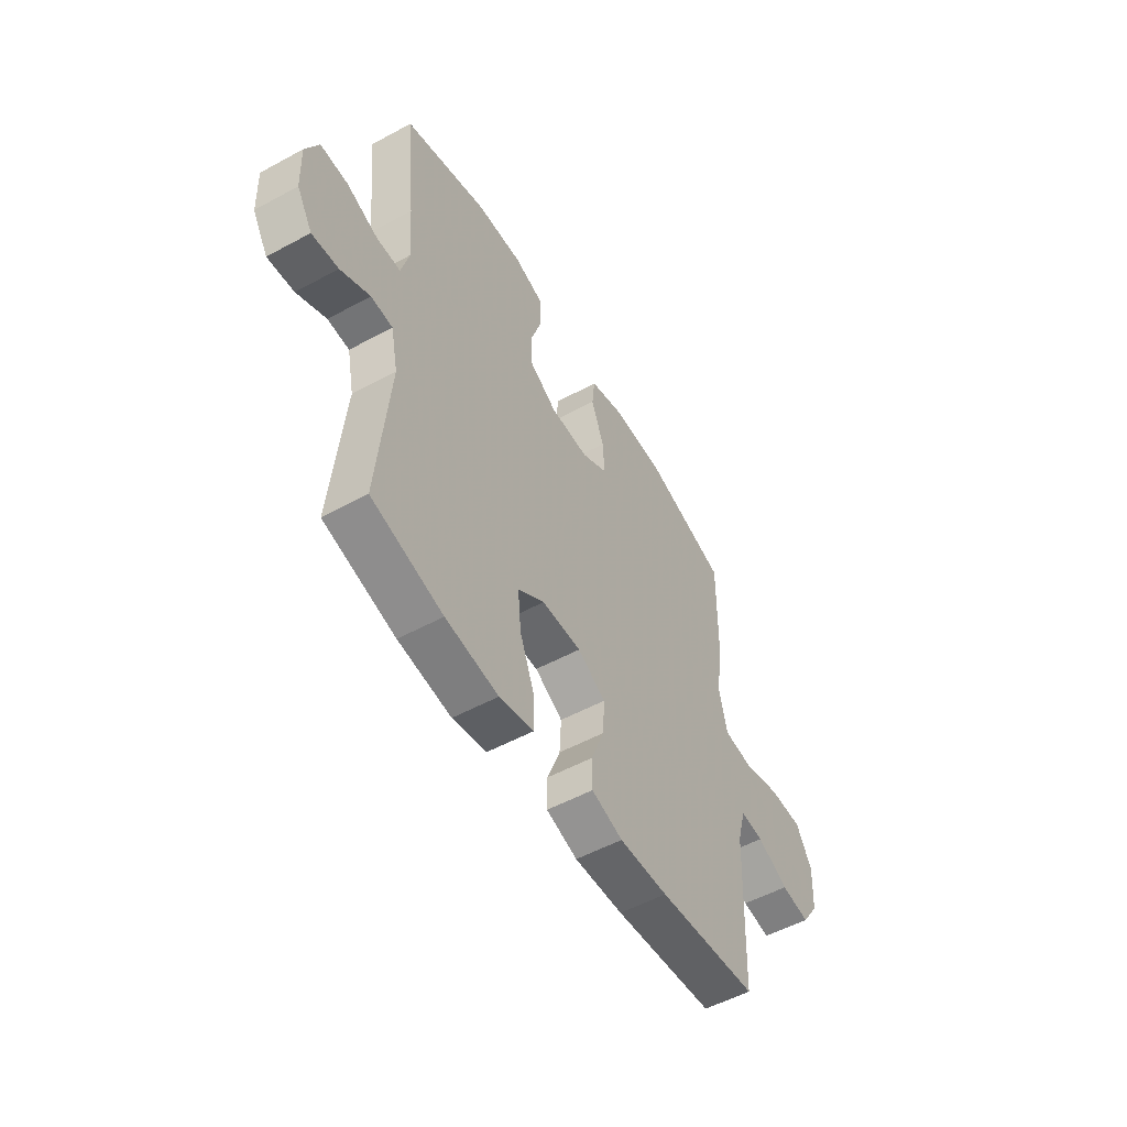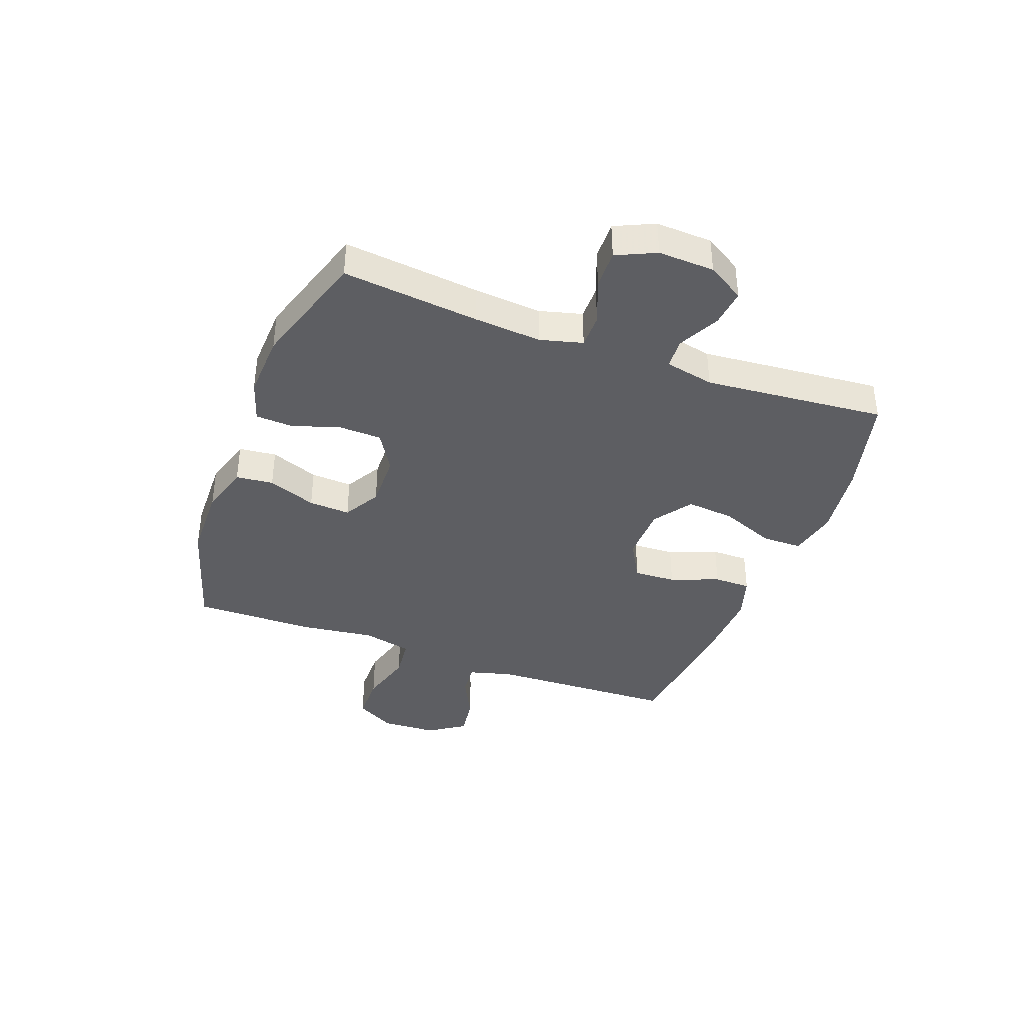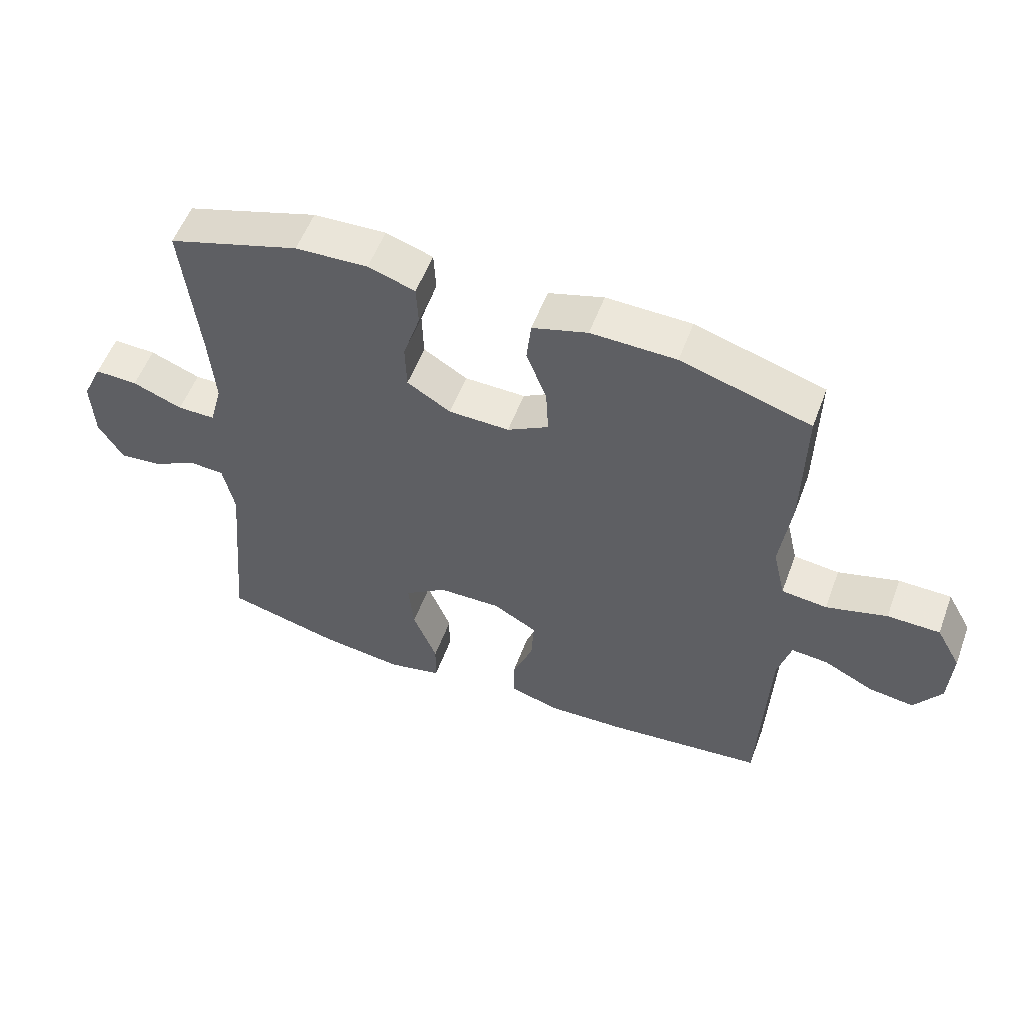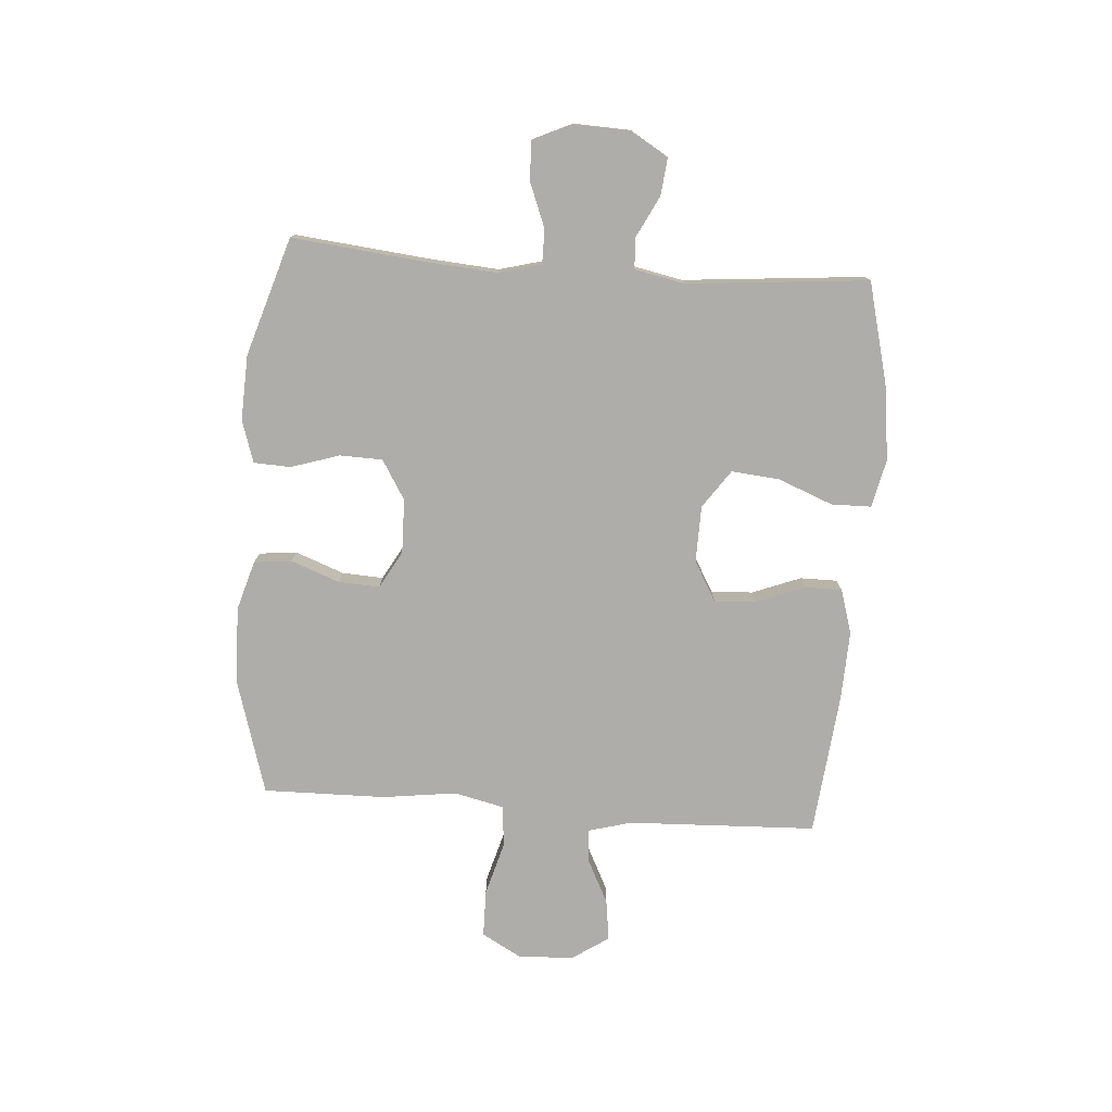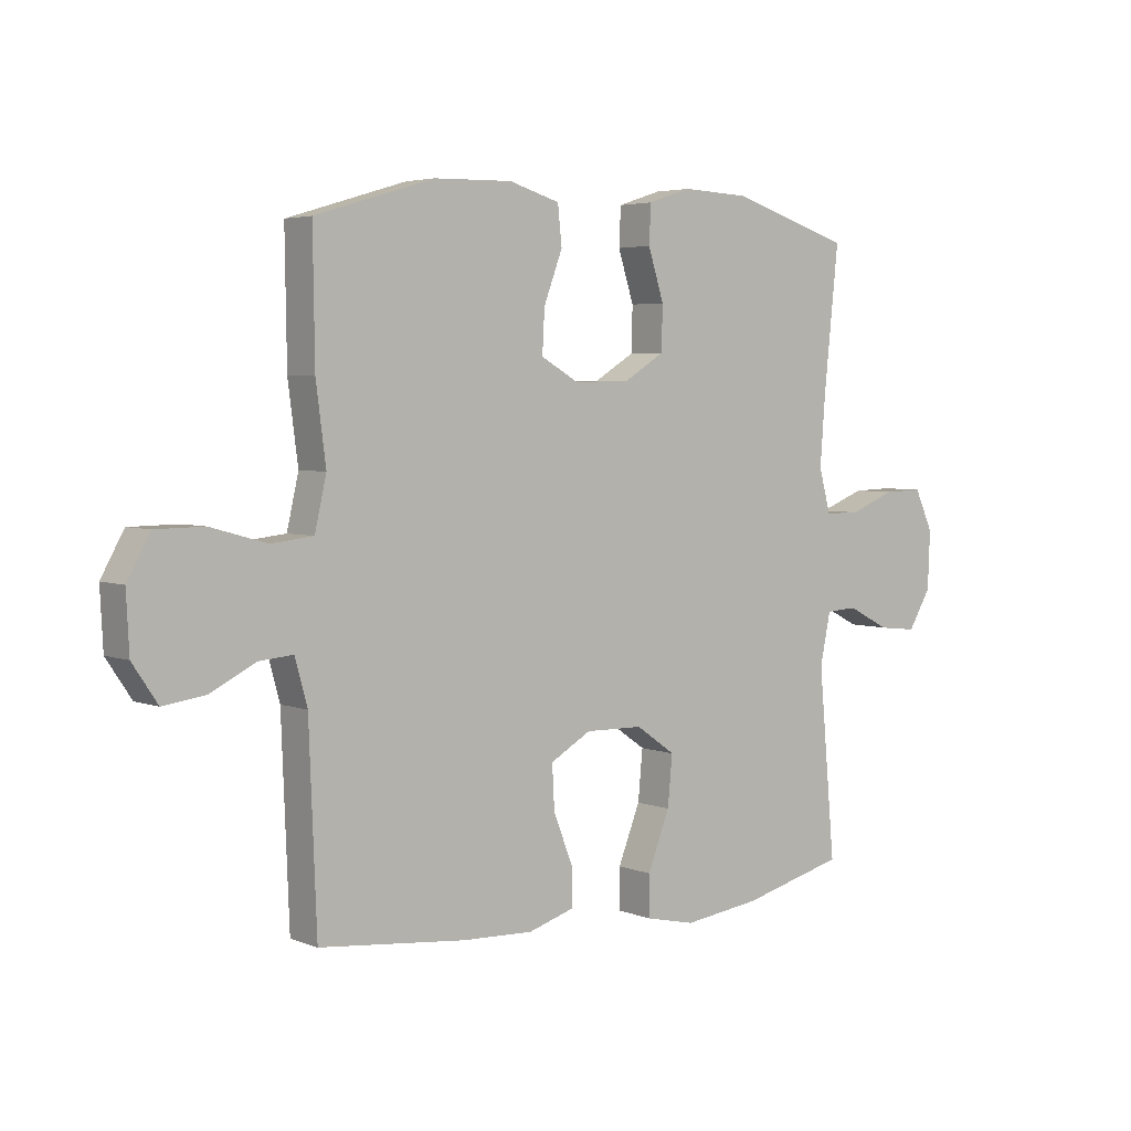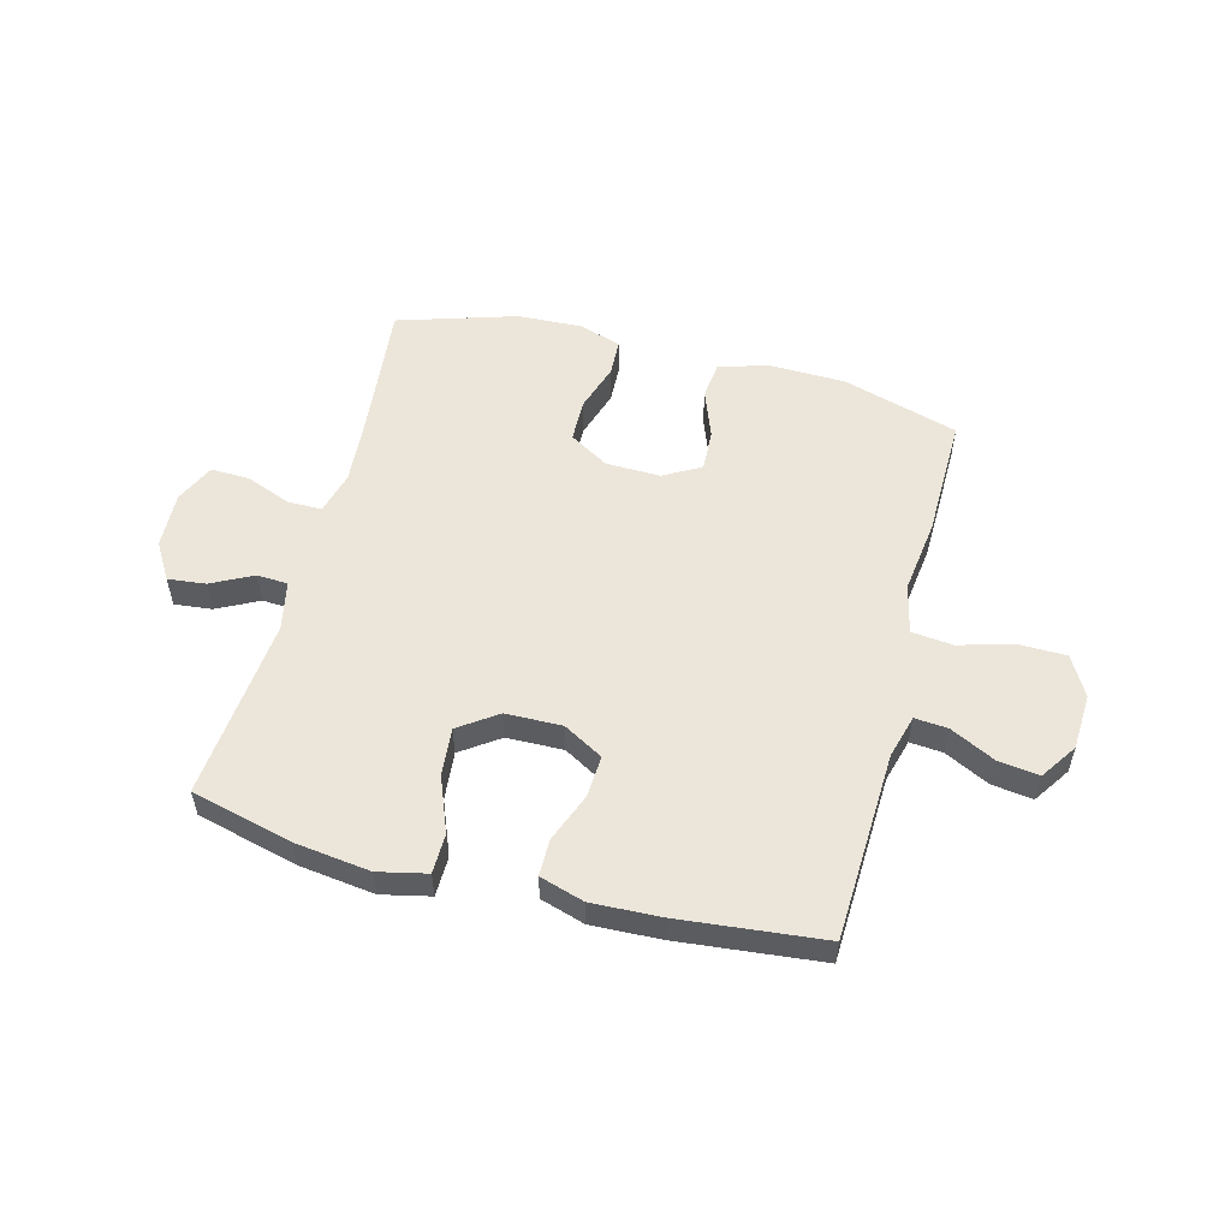
<metadata>
{"format":"obj","ext":"obj","renderer":"f3d","projection":"perspective","resolution":1024,"background":"white","views":[{"elev":-53.5,"azim":120.1,"up":"+Z"},{"elev":-38.9,"azim":69.5,"up":"+Y"},{"elev":55.3,"azim":-159.6,"up":"+Z"},{"elev":-77.2,"azim":85.8,"up":"+Y"},{"elev":4.2,"azim":-39.0,"up":"+Z"},{"elev":54.4,"azim":-165.3,"up":"+Y"}]}
</metadata>
<code>
v -0.5 0.07 -0.5
v -0.513 0.07 -0.169
v -0.534 0.07 -0.092
v -0.592 0.07 -0.097
v -0.67 0.07 -0.136
v -0.742 0.07 -0.146
v -0.785 0.07 -0.082
v -0.79 0.07 0.016
v -0.751 0.07 0.086
v -0.668 0.07 0.087
v -0.572 0.07 0.06
v -0.5 0.07 0.068
v -0.48 0.07 0.155
v -0.497 0.07 0.285
v -0.5 0.07 0.5
v -0.296 0.07 0.561
v -0.162 0.07 0.564
v -0.075 0.07 0.538
v -0.068 0.07 0.472
v -0.1 0.07 0.387
v -0.104 0.07 0.314
v -0.039 0.07 0.277
v 0.057 0.07 0.279
v 0.126 0.07 0.321
v 0.128 0.07 0.396
v 0.101 0.07 0.481
v 0.104 0.07 0.546
v 0.178 0.07 0.57
v 0.292 0.07 0.565
v 0.5 0.07 0.5
v 0.475 0.07 0.259
v 0.466 0.07 0.141
v 0.486 0.07 0.066
v 0.546 0.07 0.066
v 0.625 0.07 0.097
v 0.693 0.07 0.099
v 0.725 0.07 0.03
v 0.721 0.07 -0.069
v 0.682 0.07 -0.134
v 0.616 0.07 -0.127
v 0.543 0.07 -0.09
v 0.489 0.07 -0.093
v 0.471 0.07 -0.18
v 0.5 0.07 -0.5
v 0.322 0.07 -0.545
v 0.19 0.07 -0.562
v 0.105 0.07 -0.543
v 0.104 0.07 -0.473
v 0.142 0.07 -0.377
v 0.15 0.07 -0.292
v 0.083 0.07 -0.245
v -0.016 0.07 -0.243
v -0.086 0.07 -0.283
v -0.082 0.07 -0.357
v -0.049 0.07 -0.442
v -0.049 0.07 -0.507
v -0.127 0.07 -0.531
v -0.249 0.07 -0.526
v -0.5 0 -0.5
v -0.513 0 -0.169
v -0.534 0 -0.092
v -0.592 0 -0.097
v -0.67 0 -0.136
v -0.742 0 -0.146
v -0.785 0 -0.082
v -0.79 0 0.016
v -0.751 0 0.086
v -0.668 0 0.087
v -0.572 0 0.06
v -0.5 0 0.068
v -0.48 0 0.155
v -0.497 0 0.285
v -0.5 0 0.5
v -0.296 0 0.561
v -0.162 0 0.564
v -0.075 0 0.538
v -0.068 0 0.472
v -0.1 0 0.387
v -0.104 0 0.314
v -0.039 0 0.277
v 0.057 0 0.279
v 0.126 0 0.321
v 0.128 0 0.396
v 0.101 0 0.481
v 0.104 0 0.546
v 0.178 0 0.57
v 0.292 0 0.565
v 0.5 0 0.5
v 0.475 0 0.259
v 0.466 0 0.141
v 0.486 0 0.066
v 0.546 0 0.066
v 0.625 0 0.097
v 0.693 0 0.099
v 0.725 0 0.03
v 0.721 0 -0.069
v 0.682 0 -0.134
v 0.616 0 -0.127
v 0.543 0 -0.09
v 0.489 0 -0.093
v 0.471 0 -0.18
v 0.5 0 -0.5
v 0.322 0 -0.545
v 0.19 0 -0.562
v 0.105 0 -0.543
v 0.104 0 -0.473
v 0.142 0 -0.377
v 0.15 0 -0.292
v 0.083 0 -0.245
v -0.016 0 -0.243
v -0.086 0 -0.283
v -0.082 0 -0.357
v -0.049 0 -0.442
v -0.049 0 -0.507
v -0.127 0 -0.531
v -0.249 0 -0.526
f 57 58 1 2
f 54 55 56 57
f 53 54 57 2
f 52 53 2 3
f 51 52 3
f 46 47 48 49
f 46 49 50
f 43 44 45 46
f 42 43 46 50
f 38 39 40 41
f 38 41 42
f 37 38 42
f 34 35 36 37
f 33 34 37 42
f 32 33 42 50
f 28 29 30 31
f 25 26 27 28
f 24 25 28 31
f 23 24 31 32
f 17 18 19 20
f 17 20 21
f 16 17 21
f 13 14 15 16
f 12 13 16 21
f 8 9 10 11
f 8 11 12
f 7 8 12
f 4 5 6 7
f 3 4 7 12
f 51 3 12 21
f 22 23 32 50
f 21 22 50 51
f 60 59 116 115
f 115 114 113 112
f 60 115 112 111
f 61 60 111 110
f 61 110 109
f 107 106 105 104
f 108 107 104
f 104 103 102 101
f 108 104 101 100
f 99 98 97 96
f 100 99 96
f 100 96 95
f 95 94 93 92
f 100 95 92 91
f 108 100 91 90
f 89 88 87 86
f 86 85 84 83
f 89 86 83 82
f 90 89 82 81
f 78 77 76 75
f 79 78 75
f 79 75 74
f 74 73 72 71
f 79 74 71 70
f 69 68 67 66
f 70 69 66
f 70 66 65
f 65 64 63 62
f 70 65 62 61
f 79 70 61 109
f 108 90 81 80
f 109 108 80 79
f 1 59 60 2
f 2 60 61 3
f 3 61 62 4
f 4 62 63 5
f 5 63 64 6
f 6 64 65 7
f 7 65 66 8
f 8 66 67 9
f 9 67 68 10
f 10 68 69 11
f 11 69 70 12
f 12 70 71 13
f 13 71 72 14
f 14 72 73 15
f 15 73 74 16
f 16 74 75 17
f 17 75 76 18
f 18 76 77 19
f 19 77 78 20
f 20 78 79 21
f 21 79 80 22
f 22 80 81 23
f 23 81 82 24
f 24 82 83 25
f 25 83 84 26
f 26 84 85 27
f 27 85 86 28
f 28 86 87 29
f 29 87 88 30
f 30 88 89 31
f 31 89 90 32
f 32 90 91 33
f 33 91 92 34
f 34 92 93 35
f 35 93 94 36
f 36 94 95 37
f 37 95 96 38
f 38 96 97 39
f 39 97 98 40
f 40 98 99 41
f 41 99 100 42
f 42 100 101 43
f 43 101 102 44
f 44 102 103 45
f 45 103 104 46
f 46 104 105 47
f 47 105 106 48
f 48 106 107 49
f 49 107 108 50
f 50 108 109 51
f 51 109 110 52
f 52 110 111 53
f 53 111 112 54
f 54 112 113 55
f 55 113 114 56
f 56 114 115 57
f 57 115 116 58
f 58 116 59 1

</code>
